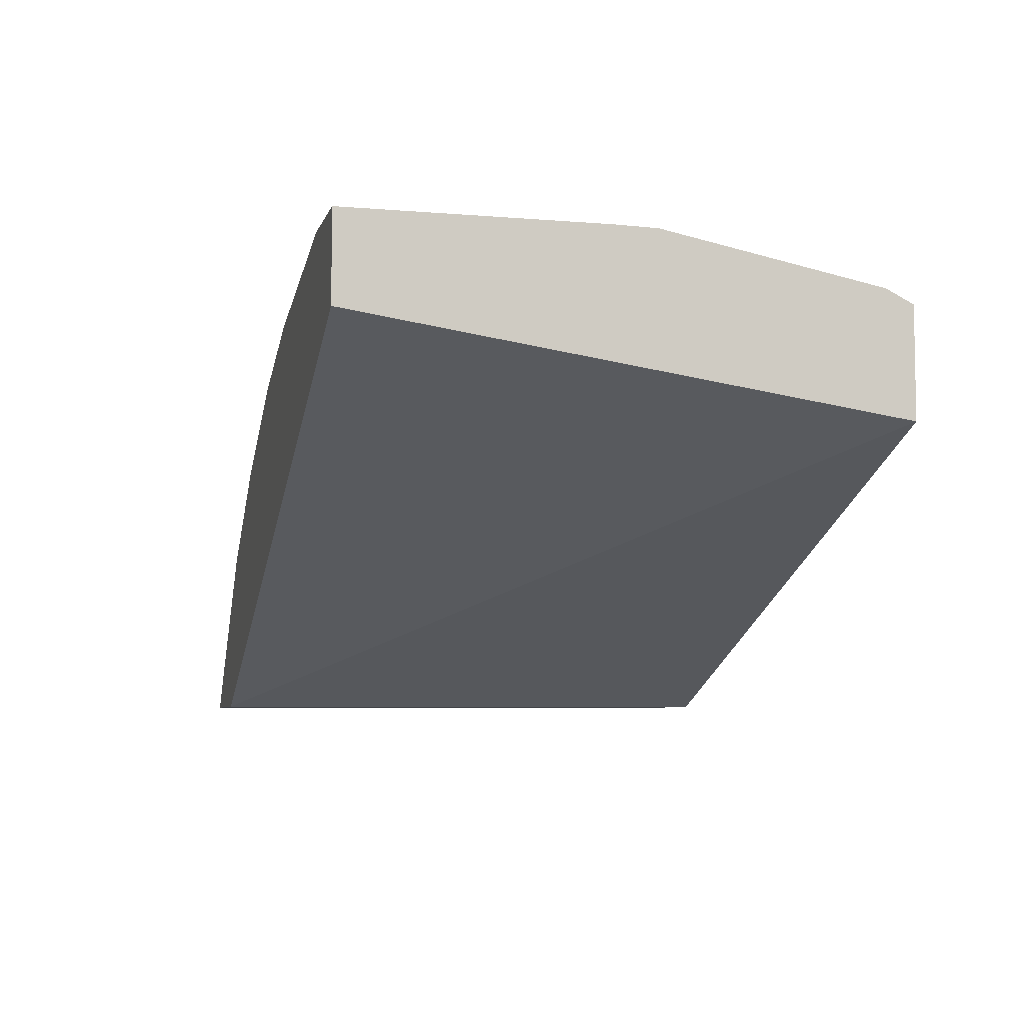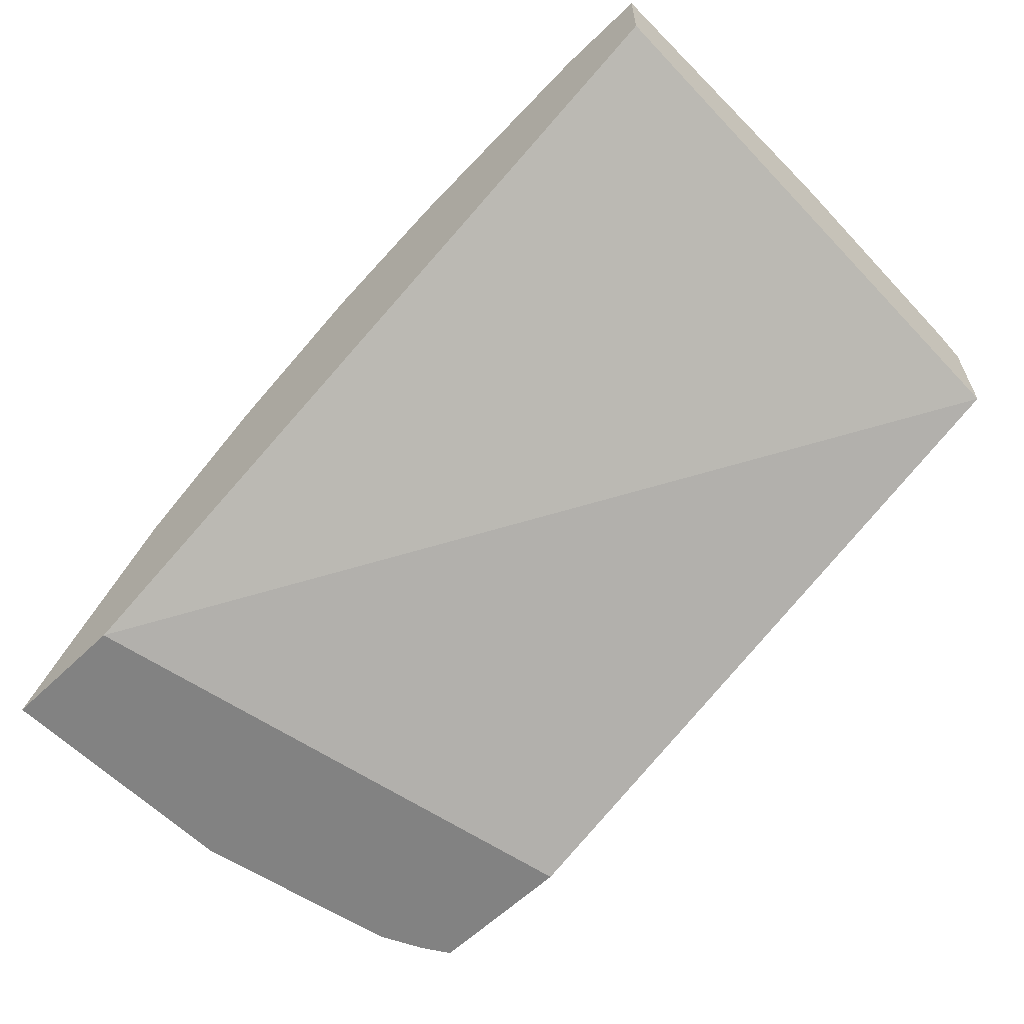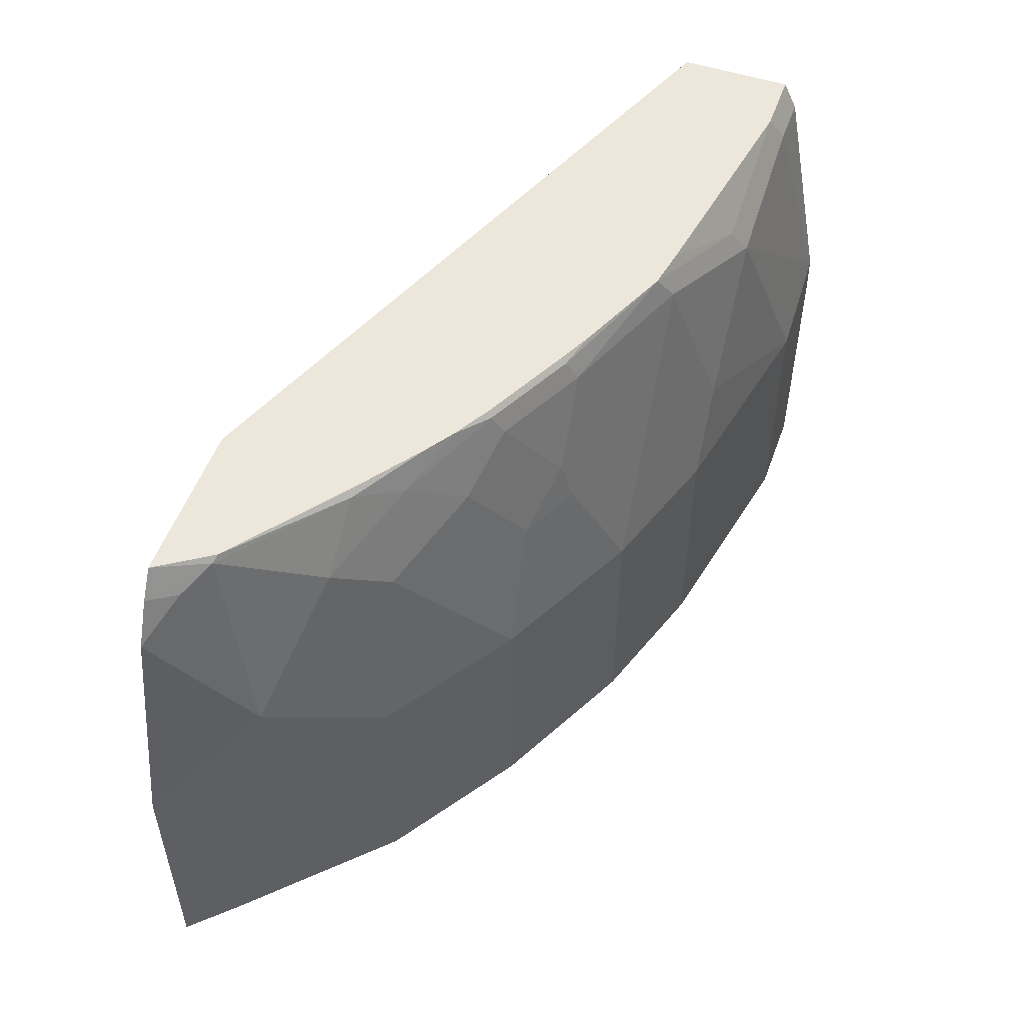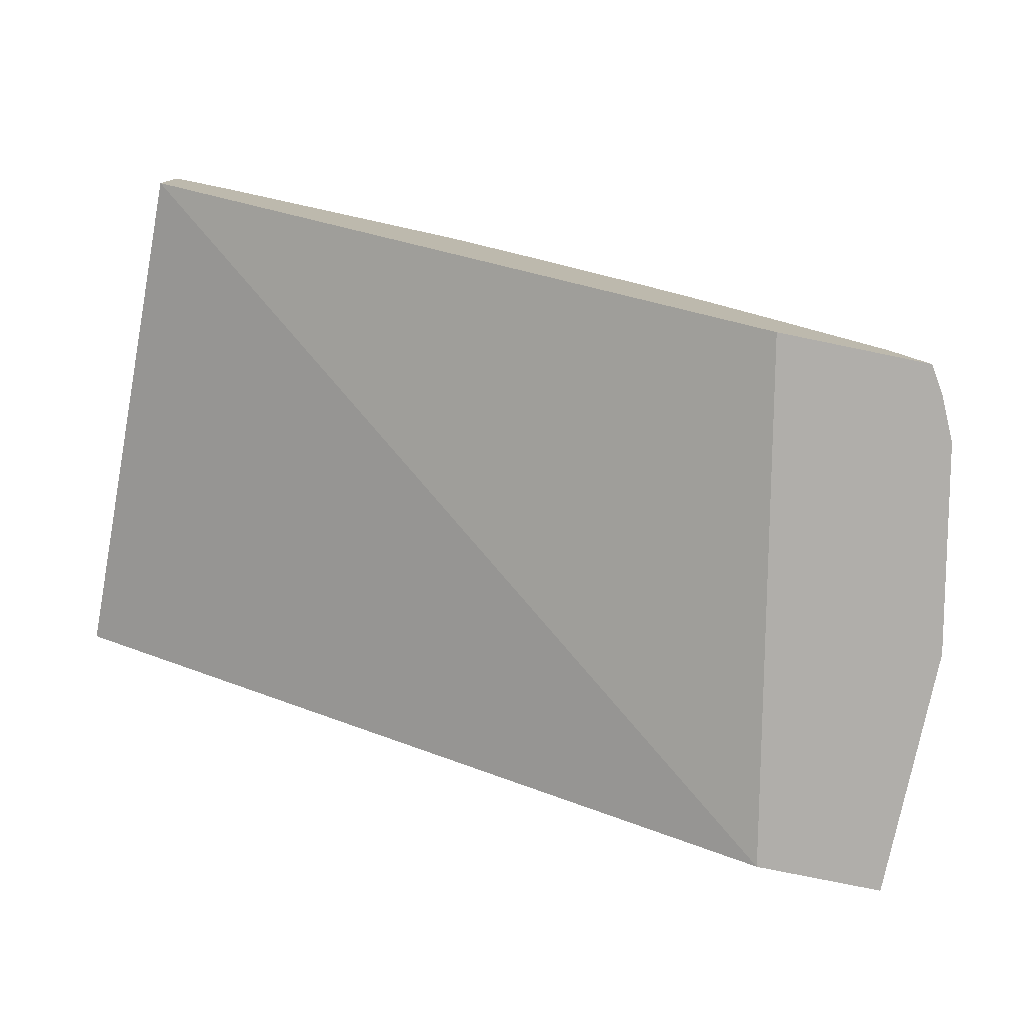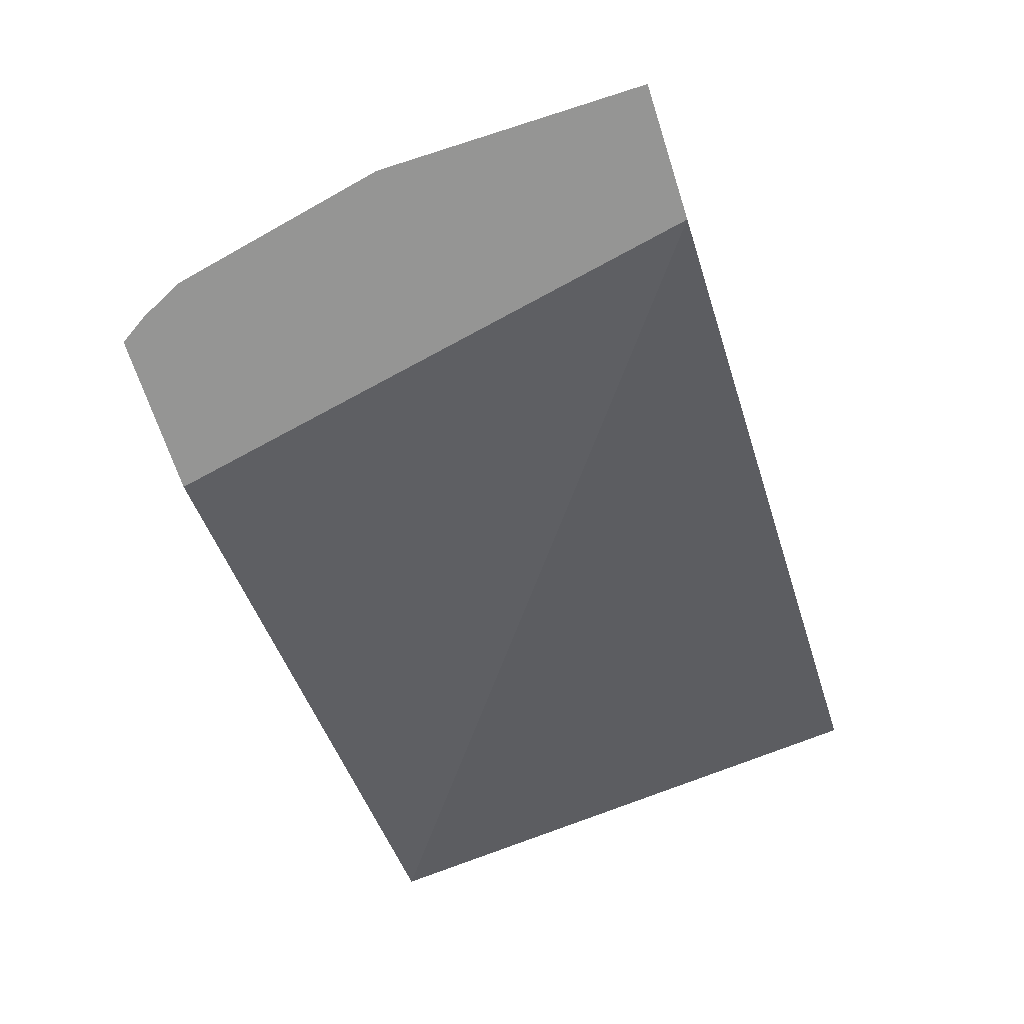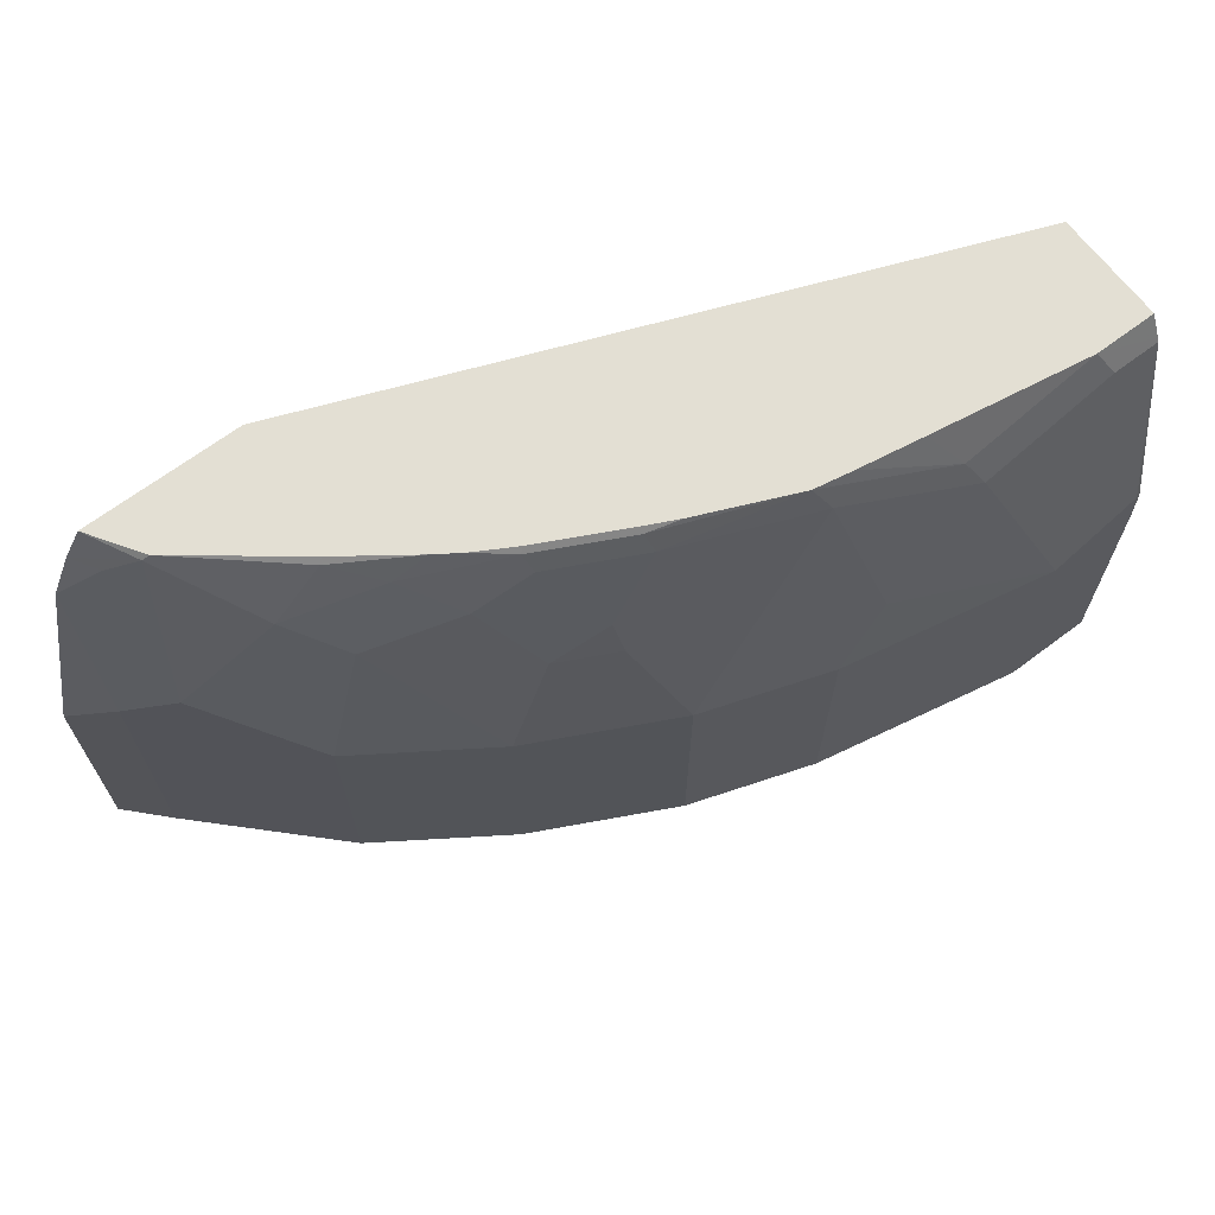
<metadata>
{"format":"obj","ext":"obj","renderer":"f3d","projection":"perspective","resolution":1024,"background":"white","views":[{"elev":-6.3,"azim":75.9,"up":"+Z"},{"elev":-60.7,"azim":44.4,"up":"+Z"},{"elev":52.3,"azim":-70.5,"up":"+Y"},{"elev":-77.8,"azim":168.4,"up":"+Z"},{"elev":-67.4,"azim":-72.2,"up":"+Z"},{"elev":66.9,"azim":-37.0,"up":"+Y"}]}
</metadata>
<code>
v 0.002189 0.1808 0.5171
v 0.002189 0.1808 0.4647
v -0.02759 0.1808 0.5171
v 0.002189 0.1698 0.5226
v 0.002189 -0.07938 0.5027
v -0.3611 -0.07938 0.3432
v -0.3101 0.1808 0.3432
v -0.09078 0.1606 0.5167
v -0.08382 0.1466 0.5237
v -0.02096 0.1676 0.5237
v -0.1038 0.1808 0.5047
v 0.002189 0.1676 0.5237
v 0.002189 -0.07938 0.5446
v -0.4239 -0.07938 0.3432
v -0.3847 0.1808 0.3432
v -0.1351 0.1808 0.4994
v -0.1533 0.1808 0.4961
v -0.1466 0.1676 0.5027
v -0.0419 0.04191 0.5446
v -2.119e-05 0.06284 0.5446
v -0.1257 0.08378 0.5237
v 0.002189 0.06238 0.5442
v 0.002189 0.04191 0.5446
v -0.0419 -0.07938 0.5446
v -0.4049 -0.07938 0.3631
v -0.4239 0.04491 0.3432
v -0.393 0.1676 0.3432
v -0.3718 0.178 0.3666
v -0.3711 0.1808 0.3639
v -0.1989 0.1808 0.4766
v -0.2147 0.178 0.4713
v -0.2121 0.1676 0.4766
v -0.1702 0.1466 0.4975
v -0.1676 0.1257 0.5027
v -0.1466 0.04191 0.5237
v -0.1466 -0.07938 0.5237
v -0.3421 -0.07938 0.4259
v -0.4049 0.06284 0.3631
v -0.4029 0.1466 0.3432
v -0.3849 0.1676 0.3561
v -0.3684 0.1808 0.368
v -0.384 0.08378 0.3841
v -0.3421 0.1466 0.405
v -0.3194 0.178 0.4085
v -0.2126 0.1808 0.4699
v -0.2545 0.1808 0.449
v -0.2566 0.178 0.4504
v -0.1912 0.1047 0.4975
v -0.254 0.1676 0.4556
v -0.233 0.1257 0.4766
v -0.2095 0.04191 0.5027
v -0.2095 -0.07938 0.5027
v -0.2793 -0.07938 0.4678
v -0.3421 0.04191 0.4259
v -0.3174 0.1808 0.4071
v -0.3212 0.1257 0.4259
v -0.3002 0.1676 0.4259
v -0.2846 0.1808 0.4308
v -0.273 0.1808 0.4385
v -0.2793 0.1466 0.4469
v -0.2583 0.1047 0.4678
v -0.2304 0.1047 0.4818
v -0.2514 0.04191 0.4818
v -0.2514 -0.07938 0.4818
v -0.2793 0.04191 0.4678
f 28 44 41
f 30 45 31
f 31 45 46
f 31 46 47
f 31 47 49
f 32 49 50
f 32 48 33
f 32 50 48
f 34 48 51
f 34 51 35
f 28 43 44
f 35 51 52
f 31 49 32
f 28 42 43
f 25 37 54
f 28 41 29
f 27 40 28
f 27 39 40
f 26 38 39
f 25 42 38
f 25 54 42
f 21 34 35
f 20 23 22
f 19 36 24
f 19 35 36
f 19 21 35
f 18 34 21
f 35 52 36
f 28 40 42
f 37 53 65
f 51 62 61
f 38 42 39
f 18 48 34
f 61 65 63
f 57 59 58
f 56 60 57
f 56 61 60
f 56 65 61
f 54 65 56
f 53 63 65
f 53 64 63
f 51 64 52
f 51 63 64
f 51 61 63
f 50 62 51
f 37 65 54
f 50 61 62
f 49 60 61
f 48 50 51
f 47 60 49
f 47 57 60
f 47 59 57
f 46 59 47
f 44 57 58
f 43 57 44
f 43 56 57
f 42 56 43
f 42 54 56
f 41 44 55
f 39 42 40
f 49 61 50
f 18 33 48
f 44 58 55
f 17 32 18
f 4 10 12
f 3 11 8
f 3 10 4
f 3 9 10
f 3 8 9
f 2 6 7
f 2 5 6
f 18 32 33
f 1 5 2
f 1 13 5
f 1 23 13
f 1 22 23
f 1 12 22
f 5 13 24
f 1 3 4
f 1 16 11
f 1 17 16
f 1 30 17
f 1 45 30
f 1 46 45
f 1 59 46
f 1 58 59
f 1 55 58
f 1 41 55
f 1 29 41
f 1 15 29
f 1 7 15
f 1 2 7
f 1 11 3
f 5 24 36
f 1 4 12
f 5 52 64
f 5 36 52
f 17 31 32
f 17 30 31
f 15 28 29
f 15 27 28
f 14 38 26
f 14 25 38
f 13 19 24
f 13 20 19
f 12 20 22
f 10 20 12
f 9 21 19
f 9 18 21
f 9 20 10
f 9 19 20
f 13 23 20
f 8 18 9
f 5 53 37
f 5 37 25
f 5 25 14
f 5 14 6
f 6 14 26
f 6 26 39
f 5 64 53
f 6 27 15
f 6 15 7
f 8 11 16
f 8 16 17
f 8 17 18
f 6 39 27

</code>
